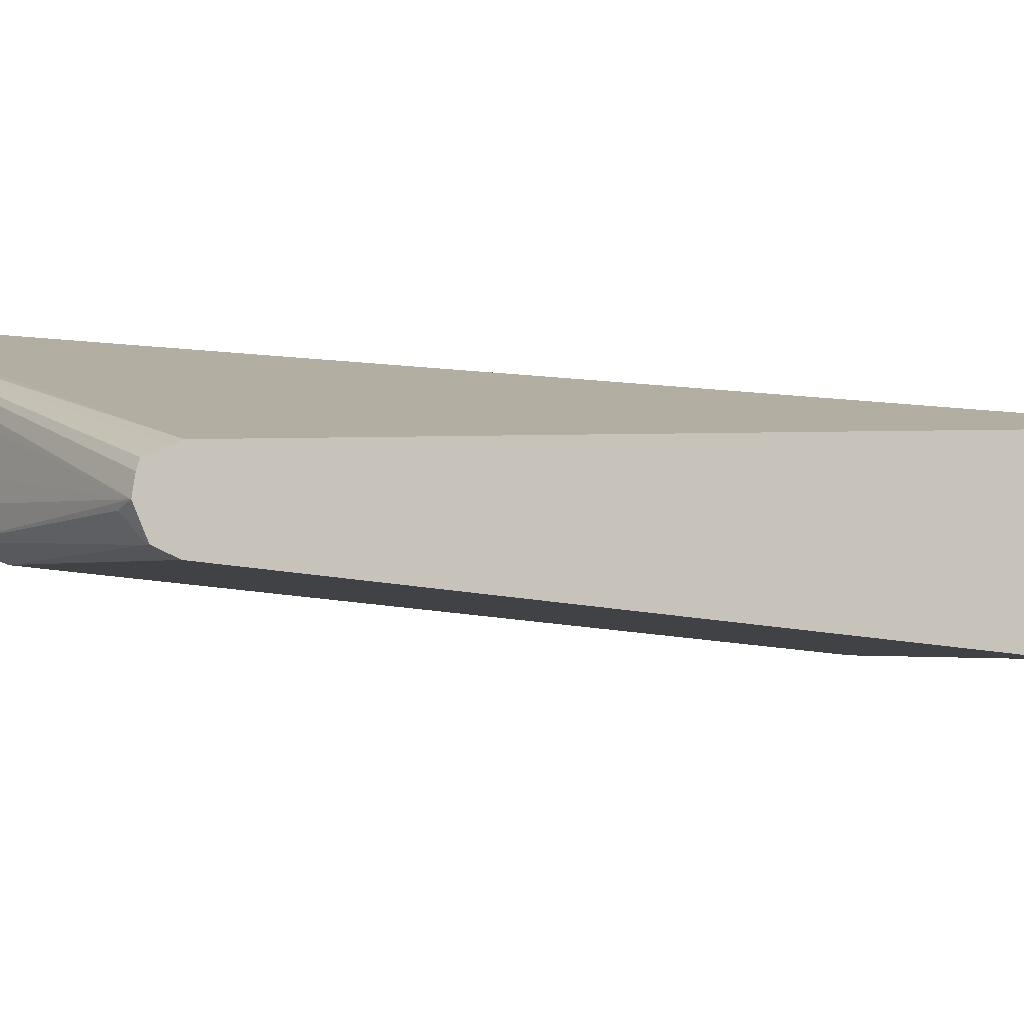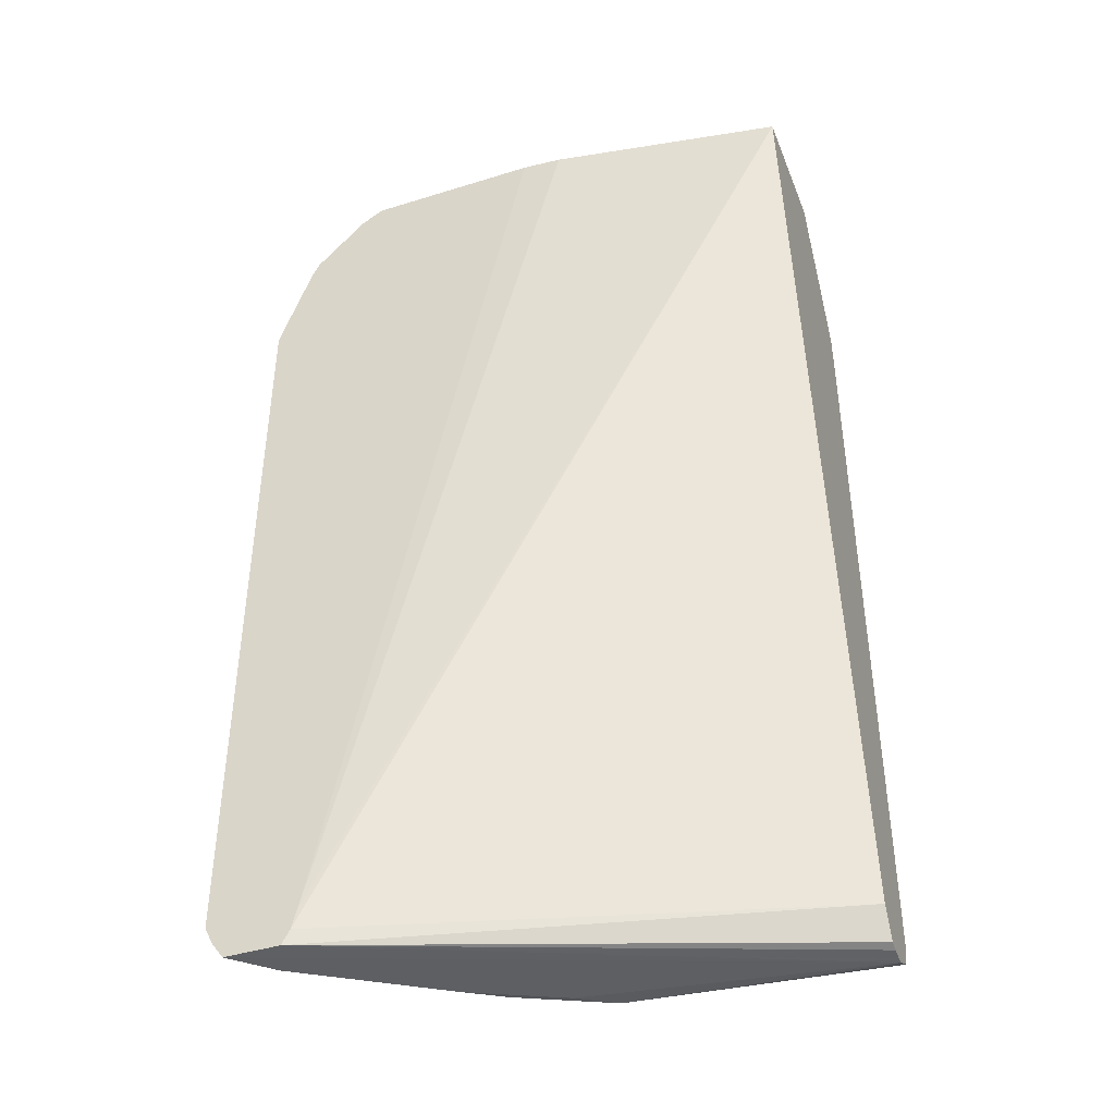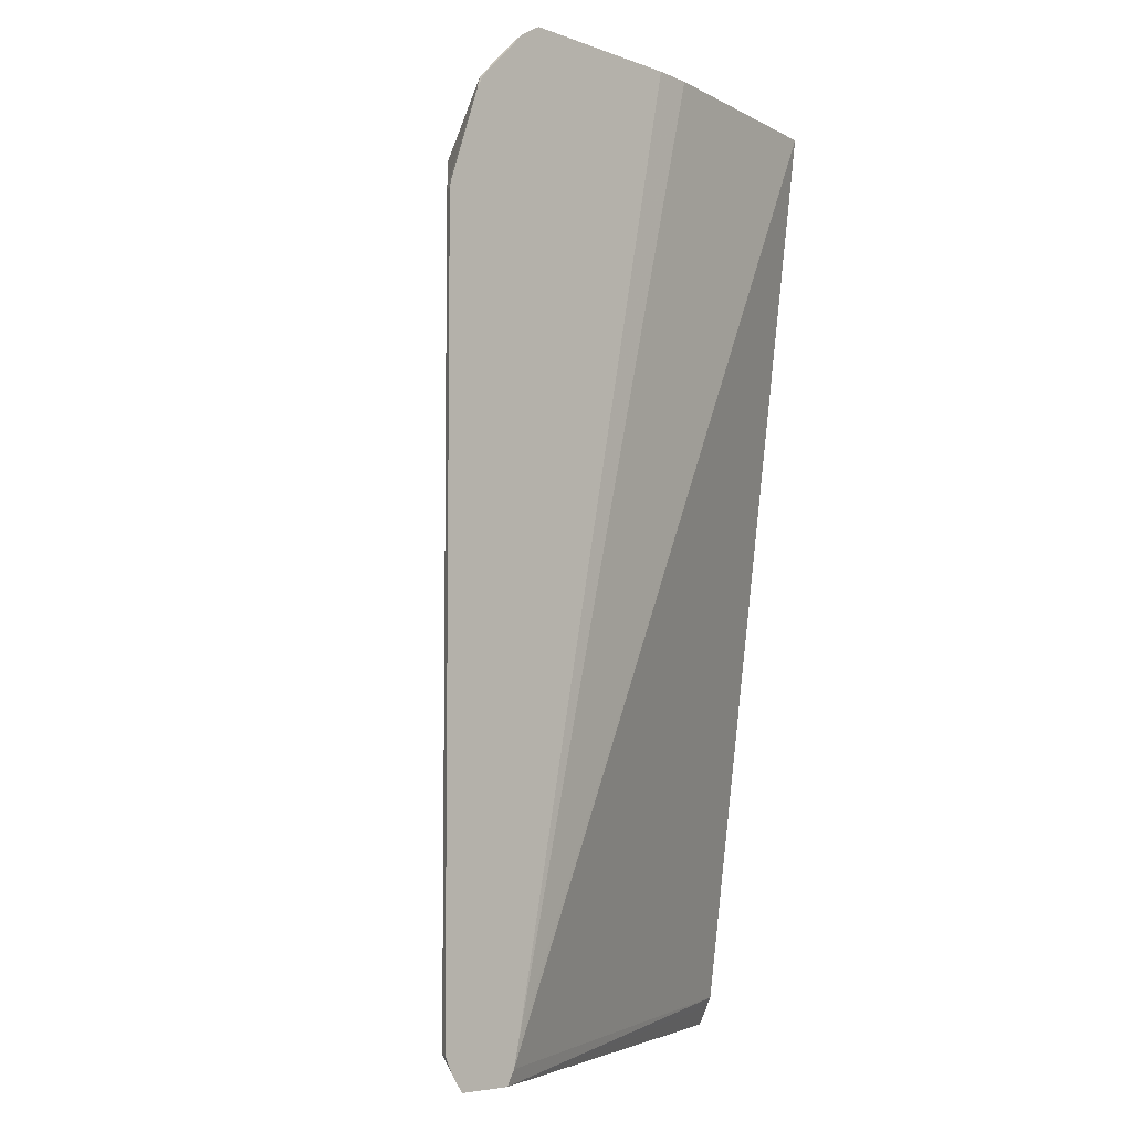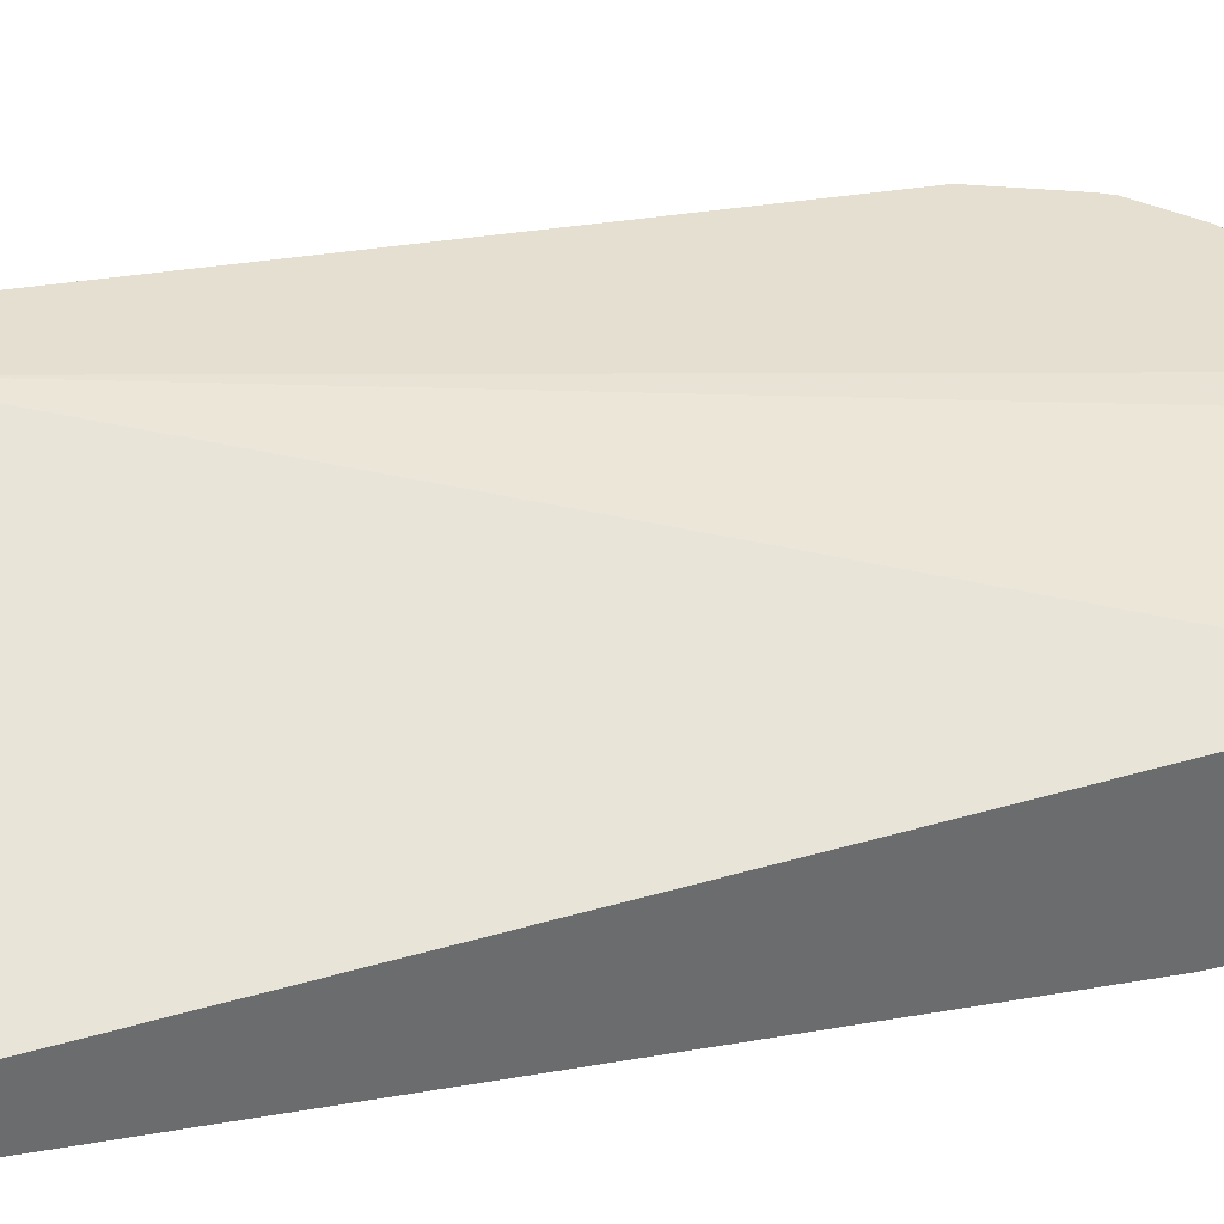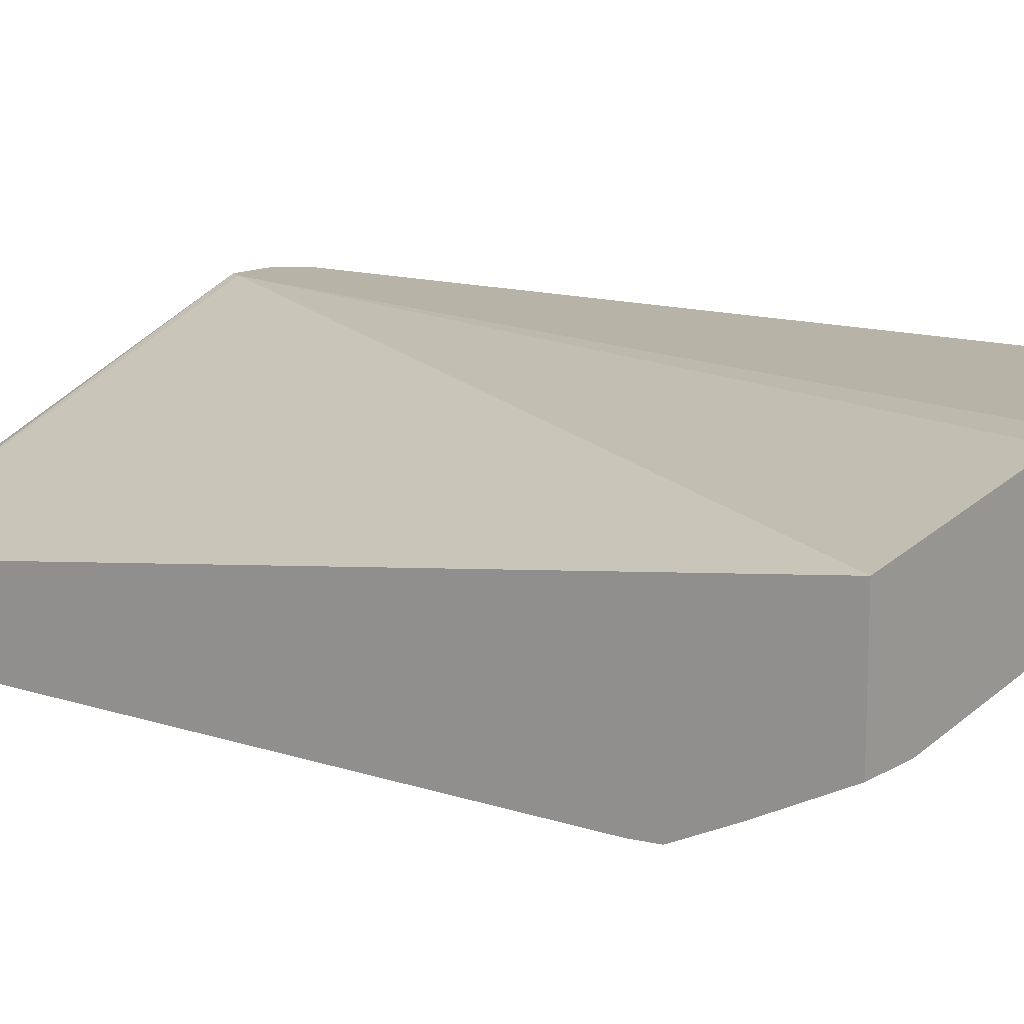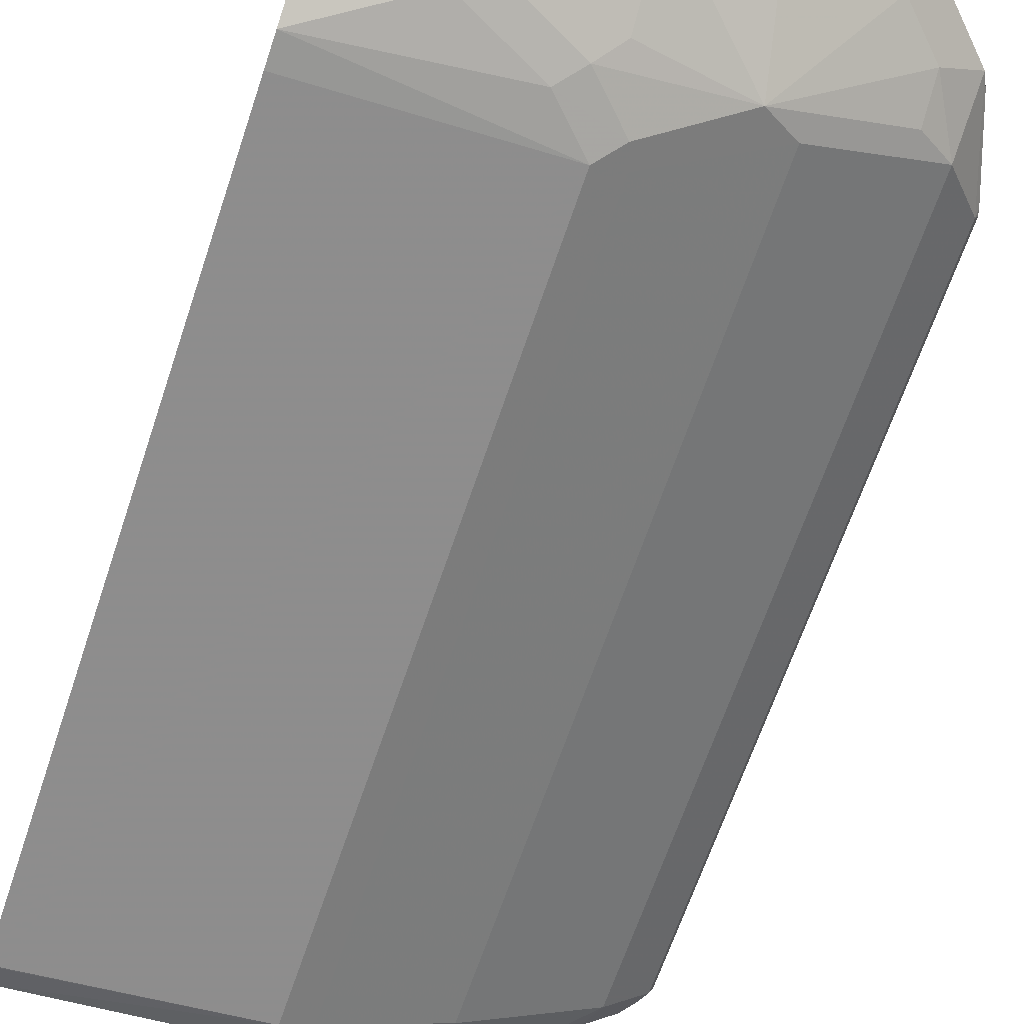
<metadata>
{"format":"obj","ext":"obj","renderer":"f3d","projection":"perspective","resolution":1024,"background":"white","views":[{"elev":-10.7,"azim":-125.8,"up":"+Y"},{"elev":-41.7,"azim":-159.4,"up":"+Z"},{"elev":-5.8,"azim":132.8,"up":"+Z"},{"elev":36.8,"azim":-102.4,"up":"+Y"},{"elev":12.8,"azim":-52.7,"up":"+Y"},{"elev":-66.5,"azim":-18.7,"up":"+Y"}]}
</metadata>
<code>
v 0.1835 -0.2848 -0.4932
v 0.1828 -0.2848 -0.4907
v 0.182 -0.2877 -0.4932
v 0.1835 -0.2848 -0.7925
v 0.1702 -0.2848 -0.4549
v 0.1673 -0.2862 -0.4492
v 0.1644 -0.3053 -0.4756
v 0.182 -0.2877 -0.7925
v 0.1802 -0.2848 -0.7991
v 0.1673 -0.2848 -0.4492
v 0.1644 -0.2848 -0.4463
v 0.1474 -0.2848 -0.4292
v 0.1497 -0.2862 -0.4315
v 0.1497 -0.3038 -0.4492
v 0.1497 -0.3126 -0.4668
v 0.1115 -0.3405 -0.4756
v 0.1644 -0.3053 -0.7925
v 0.1754 -0.2848 -0.8058
v 0.1468 -0.2848 -0.4287
v 0.1242 -0.2999 -0.4236
v 0.1321 -0.3038 -0.4315
v 0.09686 -0.3478 -0.4668
v 0.06166 -0.3655 -0.4844
v 0.0646 -0.364 -0.4932
v 0.1115 -0.3405 -0.7925
v 0.1541 -0.3082 -0.8013
v 0.1607 -0.2994 -0.8058
v -0.04102 -0.3685 -0.8065
v 0.1533 -0.2848 -0.8058
v 0.1384 -0.2848 -0.4236
v 0.08899 -0.3234 -0.4236
v 0.05192 -0.3419 -0.4236
v 0.05285 -0.3589 -0.458
v 0.04403 -0.3655 -0.4668
v 0.05285 -0.3699 -0.4932
v 0.03525 -0.3699 -0.4756
v 0.0646 -0.364 -0.7925
v 0.05871 -0.364 -0.8043
v 0.09391 -0.3464 -0.8043
v 0.1013 -0.3434 -0.8013
v 0.1468 -0.3112 -0.8043
v 0.1079 -0.3346 -0.8058
v -0.04102 -0.3616 -0.8055
v 0.07264 -0.3522 -0.8058
v -0.033 -0.3699 -0.8058
v -0.04102 -0.3763 -0.8026
v -0.04102 -0.3581 -0.8043
v -0.04102 -0.3542 -0.7964
v -0.04102 -0.3522 -0.7925
v 0.1501 -0.2848 -0.8001
v 0.06871 -0.2848 -0.4236
v -0.0176 -0.3527 -0.4236
v 8.1e-07 -0.3581 -0.4345
v 0.01762 -0.3589 -0.4403
v 0.008812 -0.3655 -0.4492
v -0.04102 -0.3808 -0.4813
v -0.04102 -0.3816 -0.4932
v 0.05285 -0.3699 -0.7925
v 8.1e-07 -0.3699 -0.458
v -0.03962 -0.3787 -0.8013
v -0.04102 -0.3787 -0.8013
v -0.04102 -0.3019 -0.4236
v 0.1482 -0.2848 -0.7925
v 0.05285 -0.286 -0.4236
v -0.04102 -0.3527 -0.4236
v -0.04102 -0.3659 -0.4501
v 8.1e-07 -0.364 -0.4462
v -0.04102 -0.3699 -0.458
v -0.04102 -0.3816 -0.7925
v -0.04102 -0.3815 -0.793
f 28 68 66
f 29 48 49
f 28 66 65
f 28 57 56
f 28 69 57
f 28 56 68
f 28 65 62
f 29 43 47
f 28 49 48
f 28 48 47
f 28 47 43
f 28 70 69
f 29 47 48
f 28 62 49
f 28 61 70
f 26 40 39
f 28 45 46
f 28 38 45
f 28 44 38
f 28 42 44
f 28 43 29
f 27 42 28
f 27 39 42
f 27 41 39
f 26 41 27
f 26 39 41
f 25 40 26
f 25 39 40
f 25 38 39
f 29 49 50
f 28 46 61
f 32 52 53
f 58 69 70
f 32 54 55
f 25 37 38
f 62 64 63
f 60 70 61
f 59 67 66
f 58 70 60
f 56 59 68
f 55 67 59
f 53 55 54
f 53 67 55
f 52 67 53
f 52 66 67
f 52 65 66
f 51 63 64
f 50 62 63
f 49 62 50
f 46 60 61
f 45 60 46
f 32 55 34
f 32 34 33
f 34 55 36
f 35 36 56
f 35 56 57
f 35 57 69
f 32 53 54
f 35 69 58
f 36 59 56
f 37 58 38
f 38 44 42
f 38 42 39
f 38 58 60
f 38 60 45
f 36 55 59
f 24 58 37
f 59 66 68
f 23 36 35
f 7 16 25
f 7 15 16
f 7 14 15
f 6 14 7
f 6 13 14
f 6 12 13
f 6 11 12
f 6 10 11
f 5 10 6
f 4 8 9
f 3 17 8
f 3 7 17
f 3 6 7
f 3 5 6
f 2 5 3
f 1 5 2
f 1 10 5
f 1 2 3
f 1 3 8
f 24 35 58
f 1 8 4
f 1 4 9
f 1 18 29
f 7 25 17
f 1 29 50
f 1 63 51
f 1 51 30
f 1 30 19
f 1 19 12
f 1 12 11
f 1 11 10
f 1 50 63
f 8 17 18
f 1 9 18
f 12 19 13
f 8 18 9
f 23 34 36
f 23 35 24
f 22 34 23
f 22 32 33
f 22 31 32
f 21 31 22
f 20 31 21
f 20 32 31
f 20 52 32
f 20 65 52
f 20 62 65
f 20 64 62
f 20 51 64
f 20 30 51
f 22 33 34
f 18 28 29
f 19 30 20
f 13 20 21
f 13 21 14
f 14 21 22
f 15 22 16
f 16 22 23
f 14 22 15
f 16 24 37
f 18 27 28
f 16 23 24
f 17 27 18
f 17 26 27
f 13 19 20
f 17 25 26
f 16 37 25

</code>
